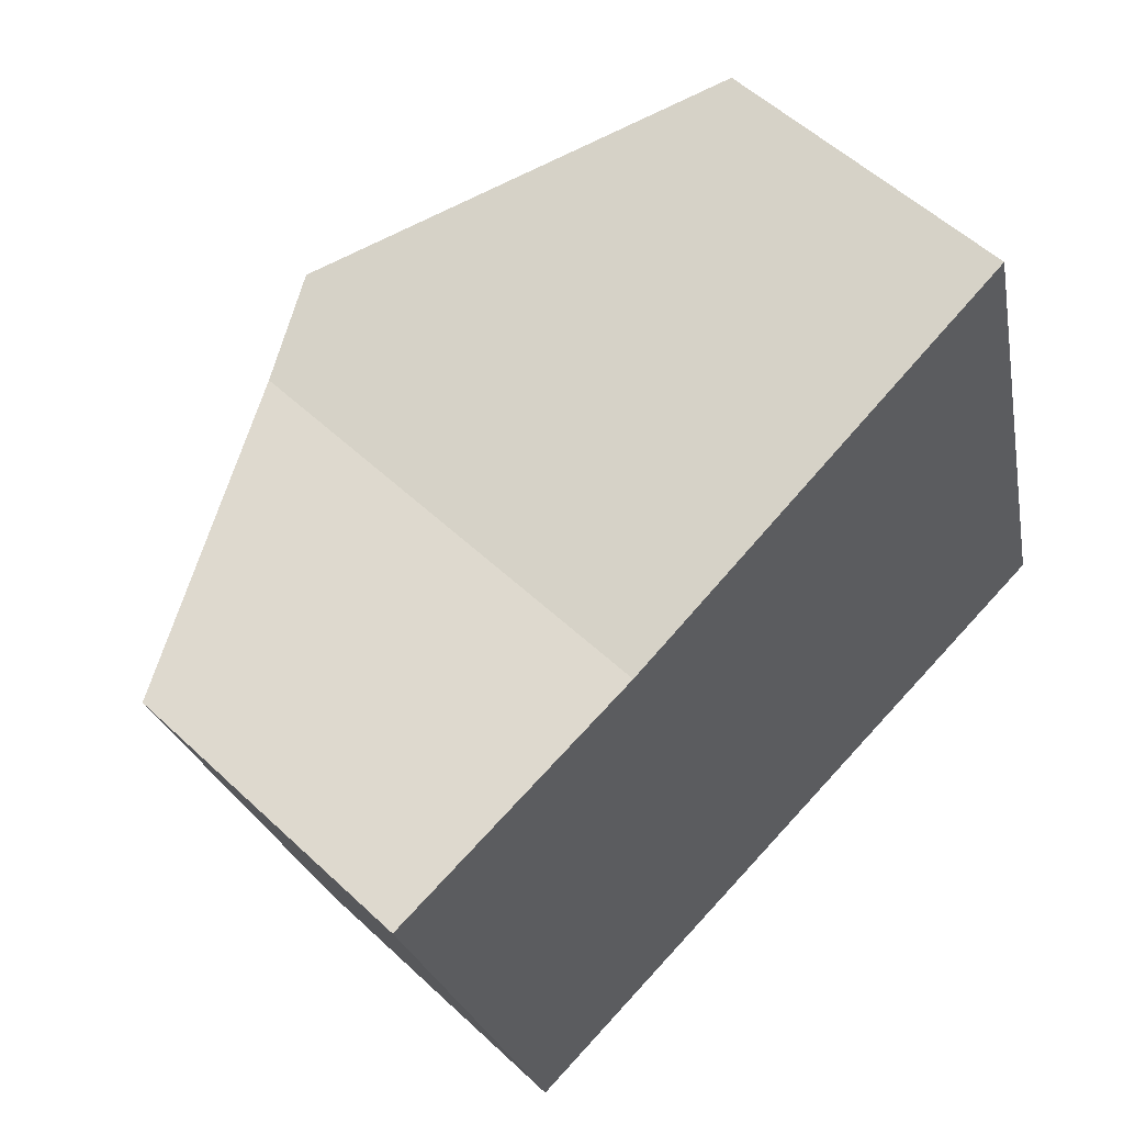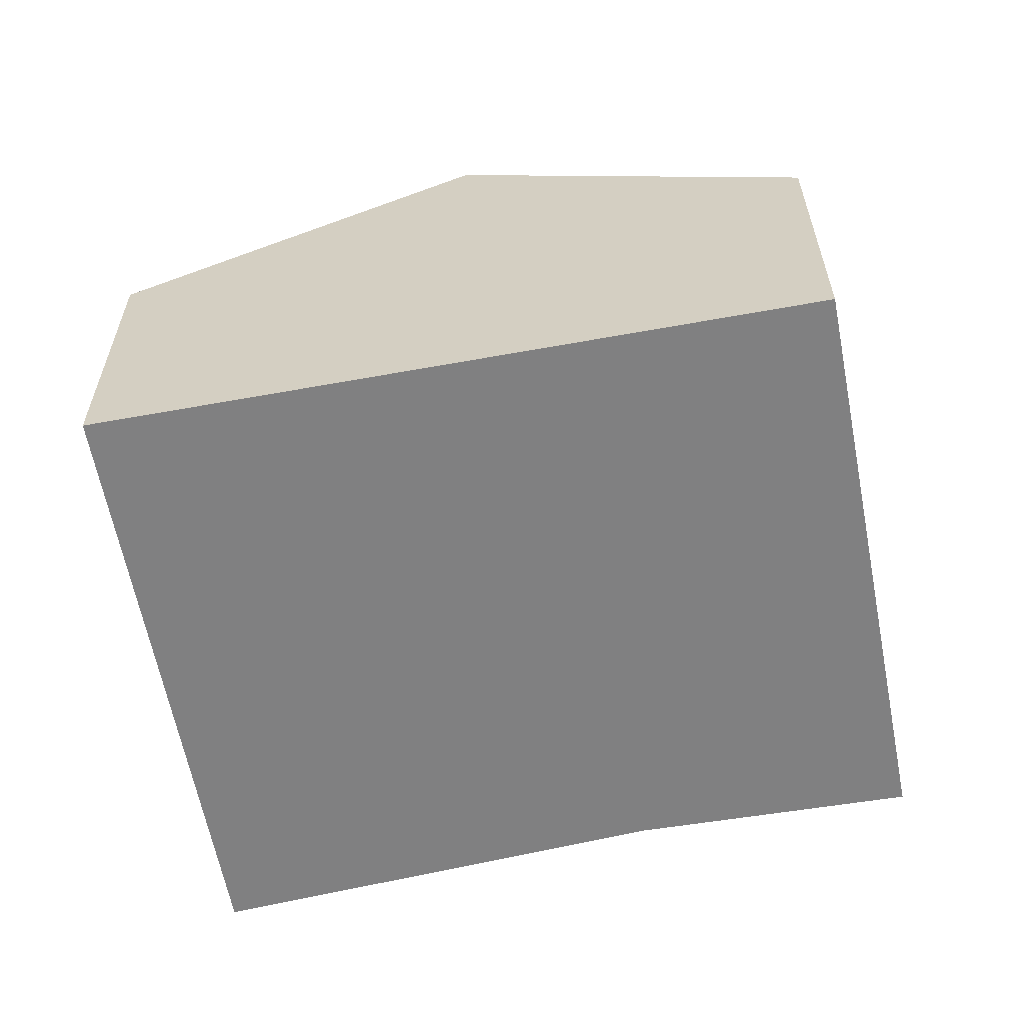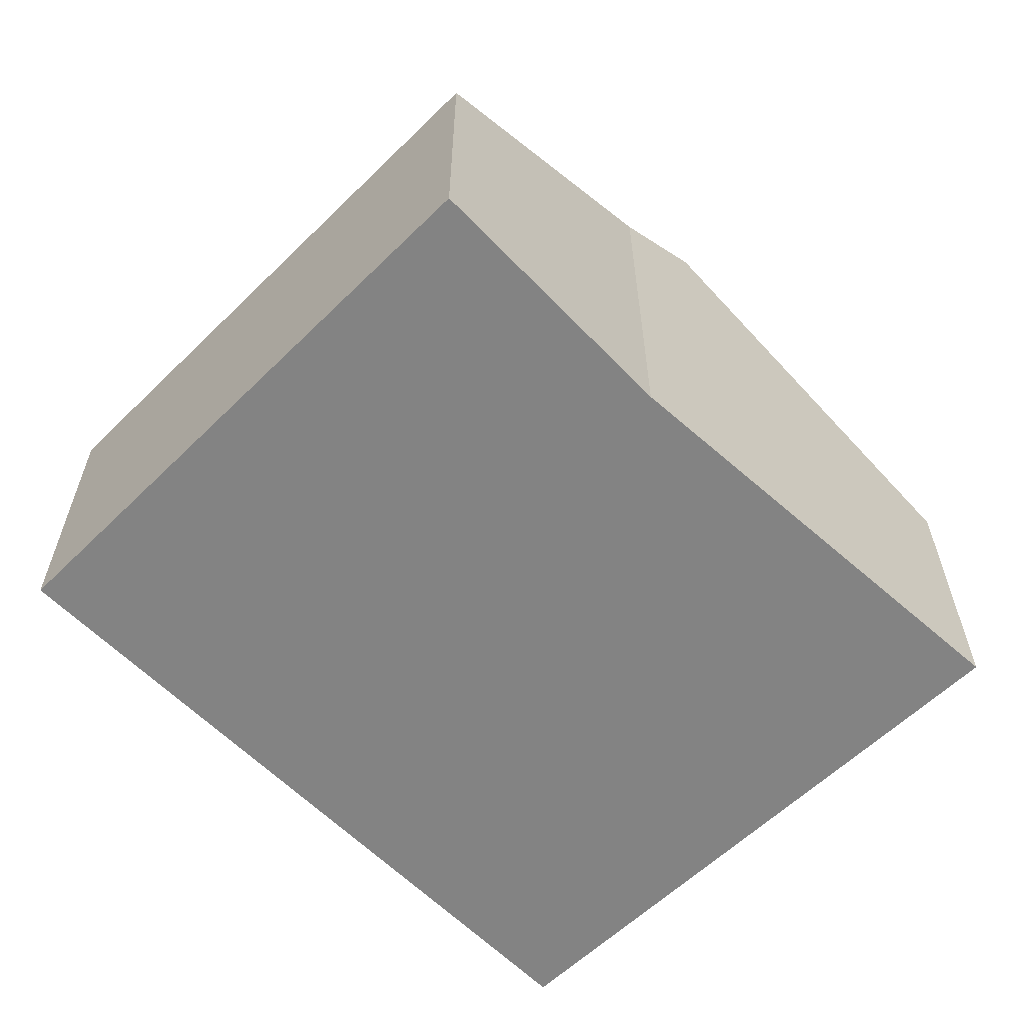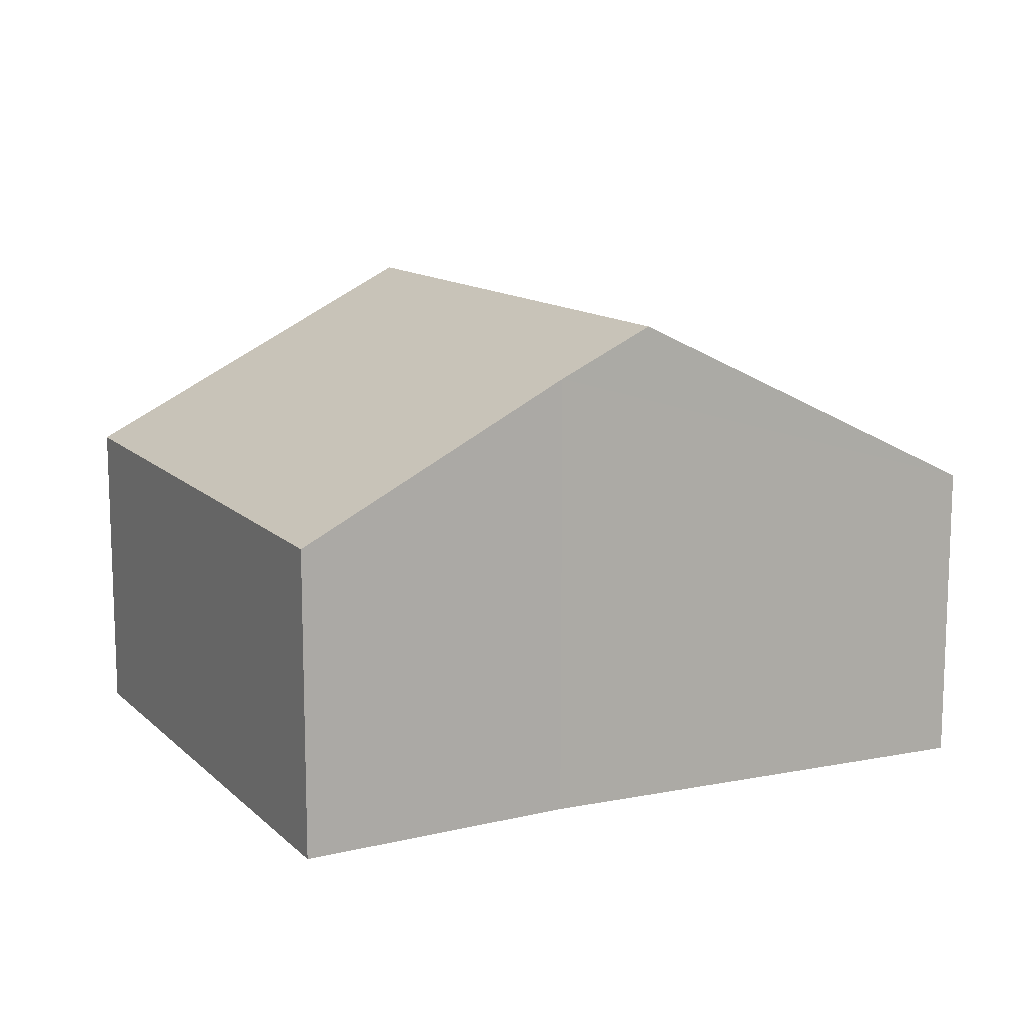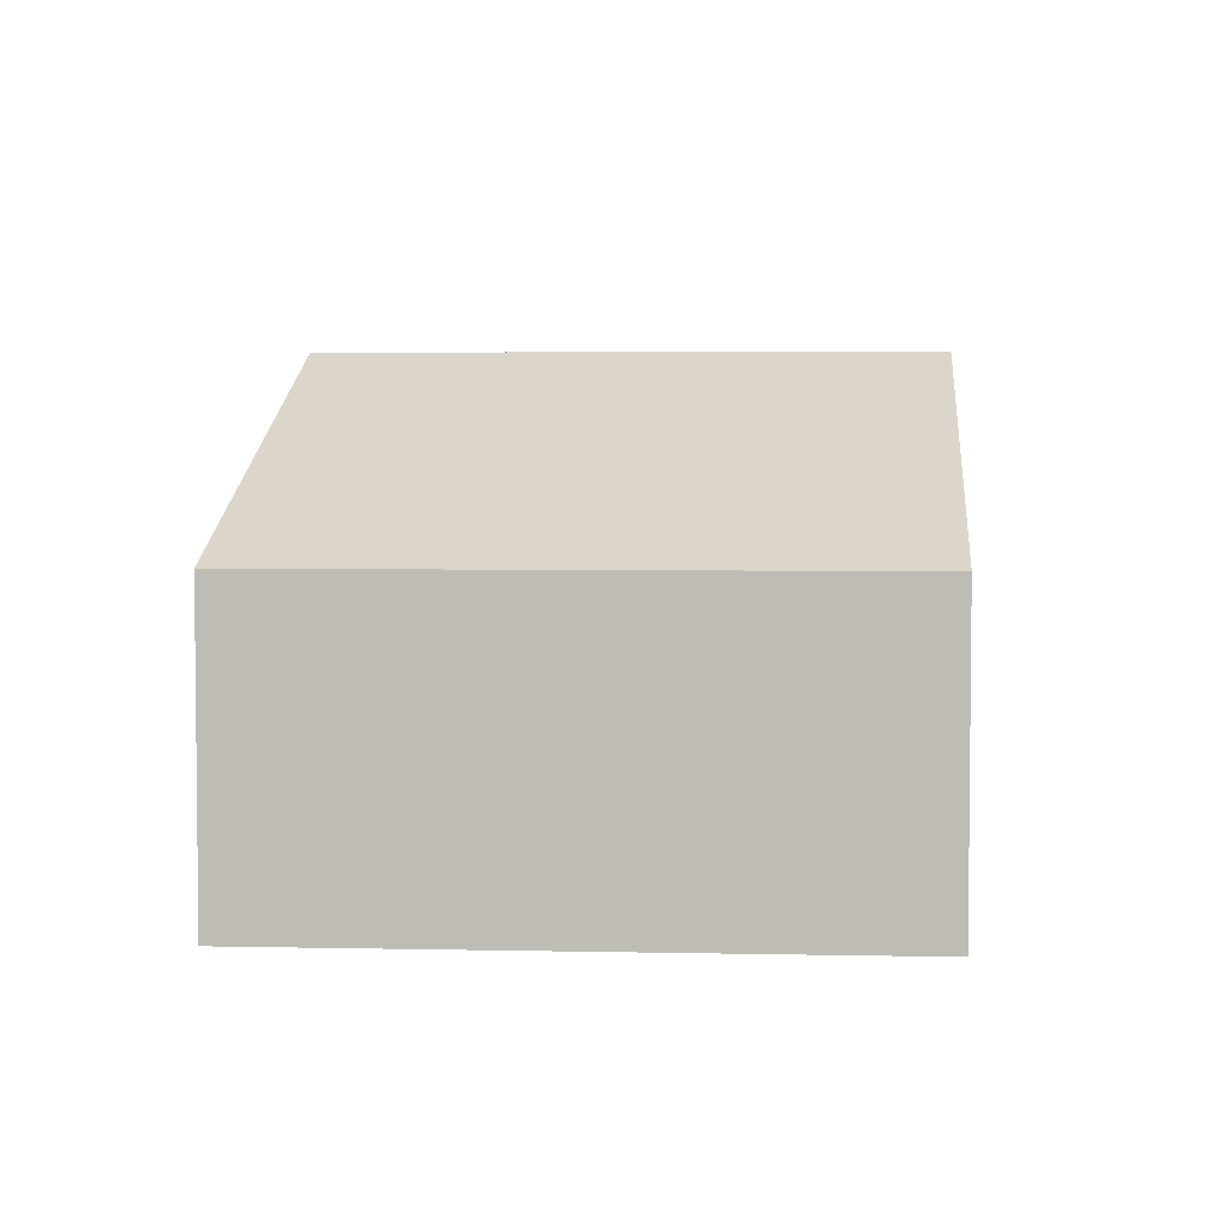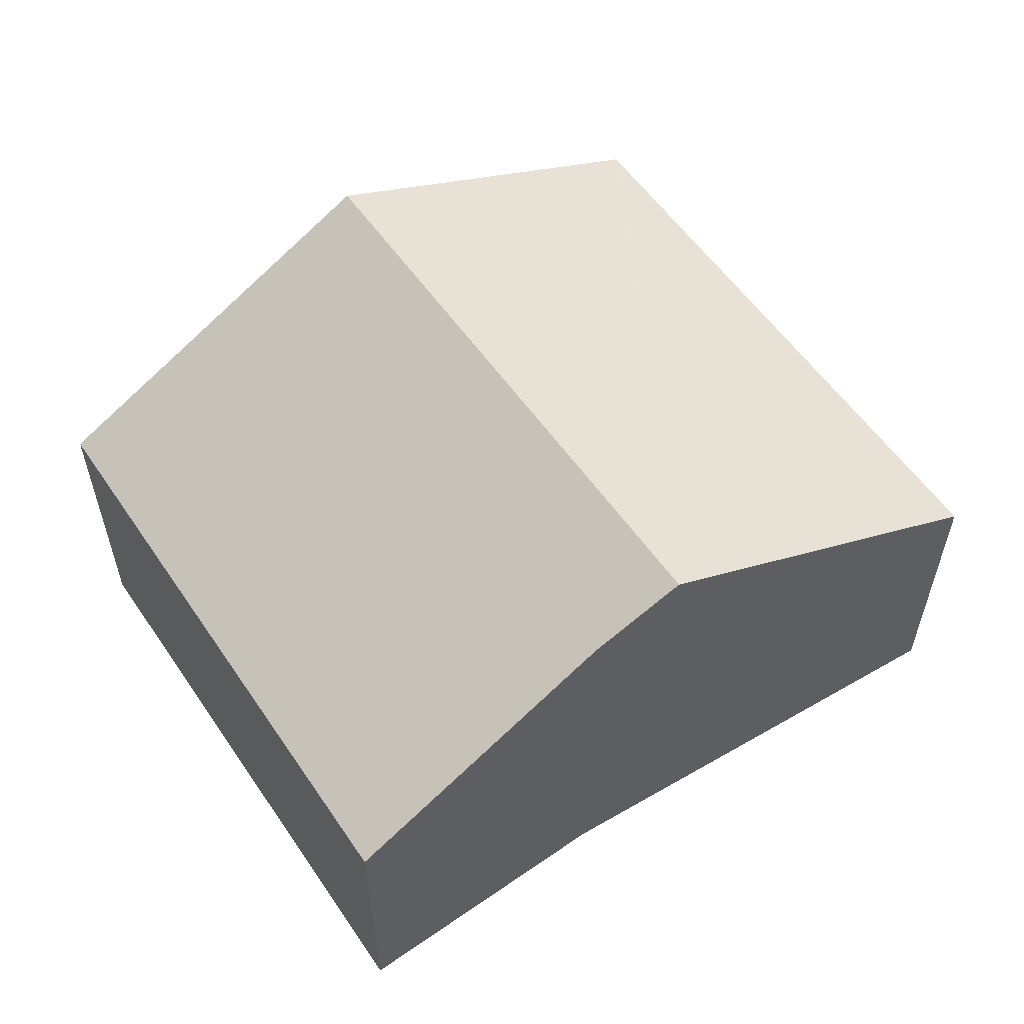
<metadata>
{"format":"obj","ext":"obj","renderer":"f3d","projection":"perspective","resolution":1024,"background":"white","views":[{"elev":54.7,"azim":-45.3,"up":"+Z"},{"elev":-60.0,"azim":175.0,"up":"+Y"},{"elev":-61.0,"azim":-61.1,"up":"+Y"},{"elev":12.7,"azim":-43.6,"up":"+Y"},{"elev":4.2,"azim":78.9,"up":"+Y"},{"elev":58.1,"azim":-50.1,"up":"+Y"}]}
</metadata>
<code>
v  4.545 6.168 1.273
v  8.461 5.174 -5.449
v  6.51 6.168 -5.993
v  11.02 3.872 -4.737
v  10.99 3.872 -4.654
v  8.975 3.872 2.816
v  0 3.852 2.359e-16
v  2.094 3.919 -7.223
v  3.426 5.588 0.883
v  2.094 4.423e-16 -7.223
v  0 0 0
v  3.426 -5.407e-17 0.883
v  8.975 -1.724e-16 2.816
v  4.545 -7.795e-17 1.273
v  10.99 2.85e-16 -4.654
v  11.02 2.901e-16 -4.737
v  8.461 3.337e-16 -5.449
v  6.51 3.67e-16 -5.993
g defaultobject
f 1 2 3
f 2 1 4
f 4 1 5
f 5 1 6
f 7 3 8
f 3 7 9
f 3 9 1
f 10 7 8
f 7 10 11
f 7 12 9
f 12 7 11
f 9 6 1
f 6 9 12
f 6 12 13
f 13 12 14
f 13 5 6
f 5 13 15
f 5 15 4
f 4 15 16
f 16 2 4
f 2 16 3
f 3 16 8
f 8 16 17
f 8 17 18
f 8 18 10
f 14 15 13
f 15 14 12
f 15 12 11
f 15 11 10
f 15 10 17
f 15 17 16
f 17 10 18

</code>
